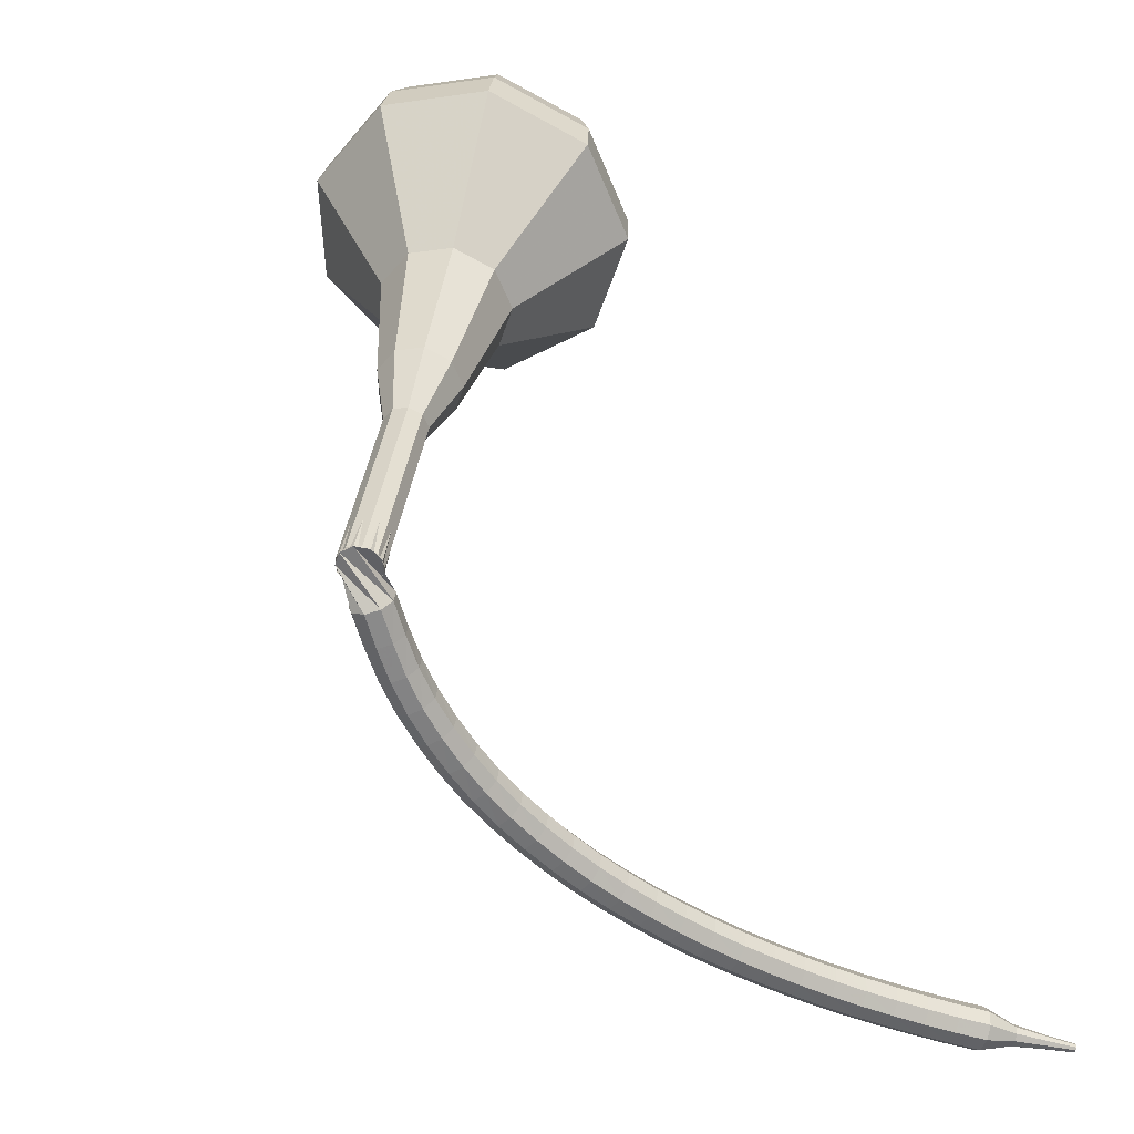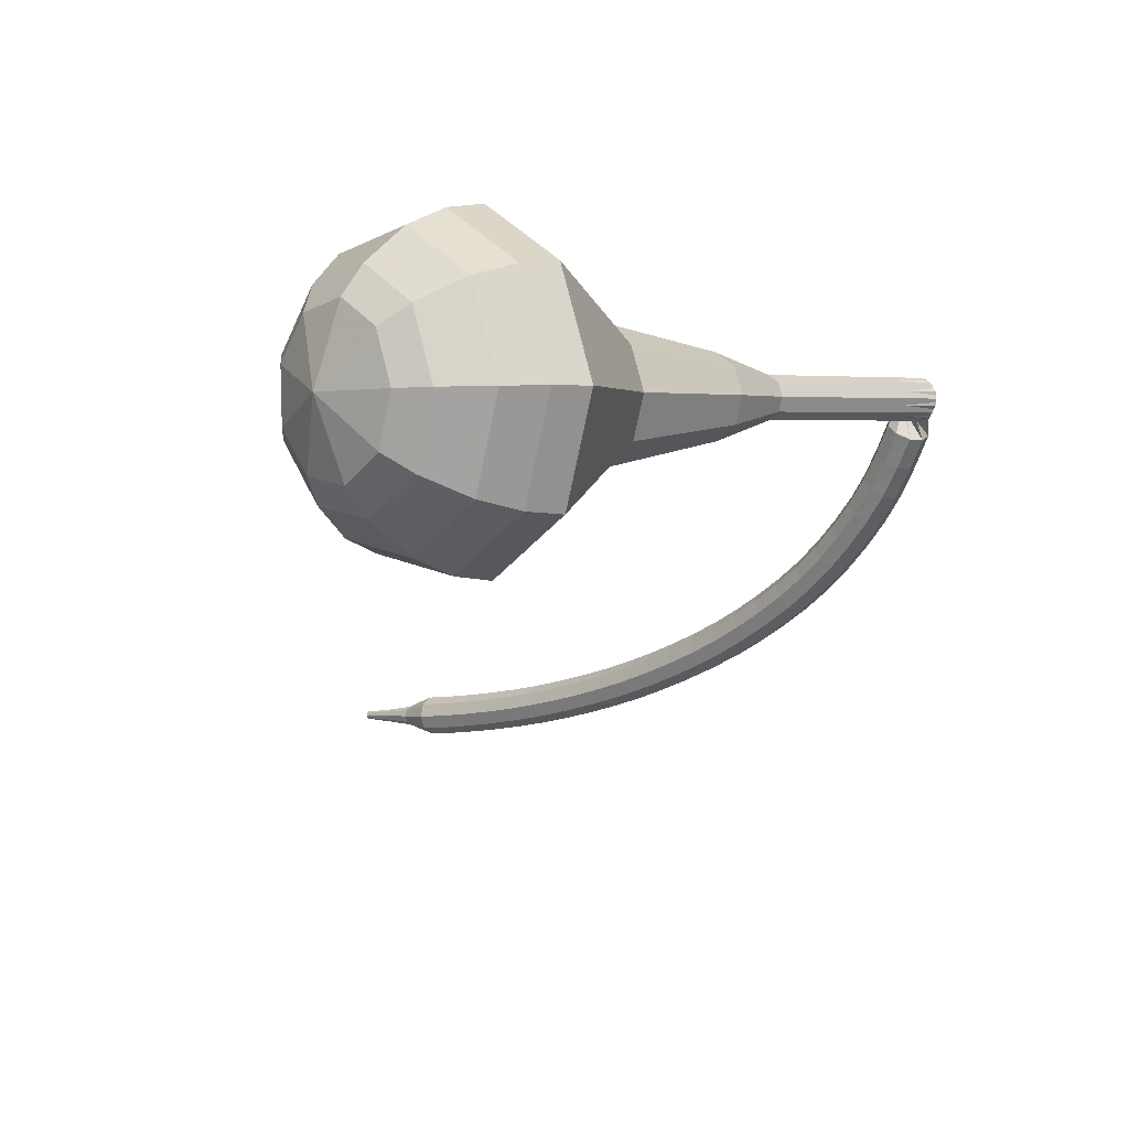
<metadata>
{"format":"obj","ext":"obj","renderer":"f3d","projection":"perspective","resolution":1024,"background":"white","views":[{"elev":20.7,"azim":-120.7,"up":"+Z"},{"elev":26.3,"azim":103.0,"up":"+Z"}]}
</metadata>
<code>
g tube1
v 160.2 139.7 137.5
v 161.5 140.1 134.4
v 163.7 142.2 132.8
v 165.7 144.9 133.3
v 166.5 147 135.8
v 165.8 147.5 139.1
v 163.9 146.3 141.6
v 161.7 143.7 142.2
v 160.2 141.2 140.6
v 160.2 139.7 137.5
v 161.7 140.2 137.7
v 162.7 140.5 135.5
v 164.3 142 134.3
v 165.7 144 134.7
v 166.3 145.5 136.5
v 165.8 145.9 138.9
v 164.4 145 140.8
v 162.8 143.1 141.2
v 161.8 141.3 140
v 161.7 140.2 137.7
v 164.7 142.5 138
v 164.7 142.5 138
v 164.7 142.5 138
v 164.7 142.5 138
v 164.7 142.5 138
v 164.7 142.5 138
v 164.7 142.5 138
v 164.7 142.5 138
v 164.7 142.5 138
v 164.7 142.5 138
v 139.4 163.8 129
v 139.4 163.5 128.4
v 139.1 163 128.1
v 138.7 162.5 128.2
v 138.3 162.2 128.7
v 138.1 162.4 129.3
v 138.3 162.8 129.8
v 138.7 163.4 129.9
v 139.1 163.8 129.6
v 139.4 163.8 129
v 137.7 162.7 127.5
v 138.1 163.3 127.3
v 138.7 163.5 127.2
v 139.3 163.3 127.2
v 139.7 162.8 127.4
v 139.6 162.1 127.6
v 139.1 161.7 127.7
v 138.4 161.7 127.8
v 137.9 162.1 127.7
v 137.7 162.7 127.5
v 137.7 162.3 125.9
v 138 162.8 125.7
v 138.6 163.1 125.6
v 139.3 162.8 125.7
v 139.6 162.3 125.8
v 139.6 161.7 126
v 139 161.2 126.2
v 138.4 161.2 126.3
v 137.8 161.6 126.1
v 137.7 162.3 125.9
v 137.6 161.7 124.4
v 137.9 162.3 124.2
v 138.6 162.5 124.1
v 139.2 162.3 124.1
v 139.6 161.7 124.3
v 139.5 161.1 124.6
v 138.9 160.7 124.8
v 138.3 160.7 124.8
v 137.7 161.1 124.7
v 137.6 161.7 124.4
v 137.5 161.1 123
v 137.8 161.6 122.7
v 138.5 161.8 122.5
v 139.1 161.5 122.6
v 139.4 161 122.8
v 139.3 160.4 123.1
v 138.8 160 123.4
v 138.1 160.1 123.4
v 137.6 160.5 123.3
v 137.5 161.1 123
v 137.3 160.4 121.6
v 137.7 160.8 121.3
v 138.3 161 121.1
v 138.9 160.7 121.1
v 139.3 160.2 121.4
v 139.1 159.6 121.8
v 138.6 159.3 122
v 137.9 159.3 122.1
v 137.4 159.8 121.9
v 137.3 160.4 121.6
v 137.1 159.5 120.2
v 137.5 160 119.9
v 138.1 160.1 119.7
v 138.7 159.9 119.7
v 139.1 159.3 120
v 138.9 158.8 120.4
v 138.4 158.5 120.7
v 137.7 158.5 120.8
v 137.2 158.9 120.6
v 137.1 159.5 120.2
v 136.9 158.6 118.9
v 137.2 159 118.5
v 137.9 159.2 118.3
v 138.5 158.9 118.4
v 138.8 158.4 118.7
v 138.7 157.9 119.1
v 138.2 157.6 119.5
v 137.5 157.7 119.5
v 137 158.1 119.3
v 136.9 158.6 118.9
v 136.6 157.6 117.7
v 137 158 117.3
v 137.6 158.1 117
v 138.2 157.9 117.1
v 138.6 157.4 117.5
v 138.4 156.9 117.9
v 137.9 156.6 118.3
v 137.2 156.7 118.3
v 136.7 157.1 118.1
v 136.6 157.6 117.7
v 136.3 156.6 116.5
v 136.7 156.9 116.1
v 137.3 157 115.8
v 137.9 156.8 115.9
v 138.3 156.3 116.3
v 138.1 155.8 116.8
v 137.6 155.6 117.1
v 136.9 155.7 117.2
v 136.4 156.1 117
v 136.3 156.6 116.5
v 136 155.5 115.4
v 136.4 155.8 114.9
v 137 155.9 114.7
v 137.6 155.6 114.8
v 137.9 155.1 115.1
v 137.8 154.7 115.6
v 137.3 154.5 116
v 136.6 154.6 116.1
v 136.1 155 115.9
v 136 155.5 115.4
v 135.7 154.3 114.3
v 136 154.7 113.8
v 136.7 154.7 113.6
v 137.3 154.4 113.7
v 137.6 154 114.1
v 137.5 153.6 114.6
v 137 153.4 115
v 136.3 153.5 115.1
v 135.8 153.9 114.8
v 135.7 154.3 114.3
v 135.3 153.1 113.3
v 135.7 153.4 112.8
v 136.3 153.5 112.5
v 136.9 153.2 112.6
v 137.2 152.8 113.1
v 137.1 152.4 113.6
v 136.6 152.2 114
v 135.9 152.3 114.1
v 135.4 152.7 113.8
v 135.3 153.1 113.3
v 135 151.9 112.4
v 135.3 152.2 111.9
v 135.9 152.2 111.6
v 136.5 152 111.7
v 136.9 151.5 112.1
v 136.7 151.2 112.7
v 136.2 151 113.1
v 135.6 151.1 113.2
v 135.1 151.5 112.9
v 135 151.9 112.4
v 134.6 150.7 111.5
v 134.9 151 110.9
v 135.5 151 110.7
v 136.1 150.7 110.7
v 136.5 150.3 111.2
v 136.4 149.9 111.8
v 135.8 149.8 112.2
v 135.2 149.9 112.3
v 134.7 150.3 112
v 134.6 150.7 111.5
v 134.2 149.4 110.6
v 134.5 149.7 110.1
v 135.1 149.7 109.8
v 135.7 149.4 109.9
v 136.1 149 110.3
v 135.9 148.7 110.9
v 135.4 148.5 111.3
v 134.8 148.7 111.4
v 134.3 149 111.1
v 134.2 149.4 110.6
v 133.7 148.1 109.8
v 134.1 148.4 109.2
v 134.7 148.4 108.9
v 135.3 148.1 109
v 135.6 147.7 109.5
v 135.5 147.4 110.1
v 135 147.3 110.5
v 134.4 147.4 110.6
v 133.9 147.8 110.3
v 133.7 148.1 109.8
v 133.3 146.8 109
v 133.6 147.1 108.5
v 134.2 147 108.2
v 134.9 146.8 108.3
v 135.2 146.4 108.7
v 135.1 146.1 109.3
v 134.6 146 109.8
v 133.9 146.1 109.9
v 133.4 146.5 109.6
v 133.3 146.8 109
v 132.8 145.5 108.3
v 133.2 145.7 107.7
v 133.8 145.7 107.4
v 134.4 145.4 107.5
v 134.7 145 108
v 134.6 144.8 108.6
v 134.1 144.7 109.1
v 133.5 144.8 109.2
v 133 145.2 108.9
v 132.8 145.5 108.3
v 132.4 144.2 107.6
v 132.7 144.4 107
v 133.3 144.3 106.7
v 133.9 144.1 106.8
v 134.3 143.7 107.3
v 134.2 143.4 107.9
v 133.7 143.4 108.4
v 133 143.5 108.5
v 132.5 143.9 108.2
v 132.4 144.2 107.6
v 131.9 142.9 106.9
v 132.2 143 106.3
v 132.8 143 106
v 133.4 142.7 106.1
v 133.8 142.3 106.6
v 133.7 142.1 107.2
v 133.2 142 107.7
v 132.6 142.2 107.8
v 132 142.5 107.5
v 131.9 142.9 106.9
v 131.4 141.5 106.3
v 131.7 141.7 105.7
v 132.3 141.6 105.4
v 133 141.3 105.5
v 133.3 141 106
v 133.2 140.7 106.6
v 132.7 140.7 107.1
v 132.1 140.9 107.2
v 131.6 141.2 106.9
v 131.4 141.5 106.3
v 130.9 140.2 105.7
v 131.2 140.3 105.1
v 131.8 140.2 104.8
v 132.4 139.9 104.9
v 132.8 139.6 105.4
v 132.7 139.4 106
v 132.2 139.3 106.5
v 131.6 139.5 106.6
v 131.1 139.9 106.3
v 130.9 140.2 105.7
v 130.4 138.8 105.2
v 130.7 138.9 104.6
v 131.3 138.8 104.2
v 131.9 138.6 104.3
v 132.3 138.2 104.8
v 132.2 138 105.5
v 131.7 138 106
v 131.1 138.2 106.1
v 130.6 138.5 105.8
v 130.4 138.8 105.2
v 129.9 137.4 104.6
v 130.2 137.5 104
v 130.8 137.4 103.7
v 131.4 137.2 103.8
v 131.8 136.8 104.3
v 131.7 136.6 105
v 131.2 136.6 105.5
v 130.6 136.8 105.6
v 130 137.2 105.2
v 129.9 137.4 104.6
v 129.8 135.9 104.1
v 130 135.9 103.8
v 130.3 135.9 103.7
v 130.6 135.7 103.7
v 130.8 135.6 104
v 130.7 135.5 104.3
v 130.5 135.5 104.6
v 130.2 135.6 104.6
v 129.9 135.7 104.5
v 129.8 135.9 104.1
v 129.4 134.4 103.7
v 129.5 134.5 103.5
v 129.7 134.4 103.4
v 129.9 134.3 103.4
v 130.1 134.2 103.6
v 130 134.2 103.8
v 129.9 134.2 104
v 129.7 134.2 104
v 129.5 134.3 103.9
v 129.4 134.4 103.7
v 129 133 103.2
v 129.1 133 103.1
v 129.2 133 103
v 129.3 132.9 103.1
v 129.4 132.9 103.2
v 129.4 132.8 103.3
v 129.3 132.8 103.4
v 129.2 132.9 103.4
v 129.1 132.9 103.3
v 129 133 103.2
f 1 2 12
f 12 11 1
f 2 3 13
f 13 12 2
f 3 4 14
f 14 13 3
f 4 5 15
f 15 14 4
f 5 6 16
f 16 15 5
f 6 7 17
f 17 16 6
f 7 8 18
f 18 17 7
f 8 9 19
f 19 18 8
f 9 10 20
f 20 19 9
f 11 12 22
f 22 21 11
f 12 13 23
f 23 22 12
f 13 14 24
f 24 23 13
f 14 15 25
f 25 24 14
f 15 16 26
f 26 25 15
f 16 17 27
f 27 26 16
f 17 18 28
f 28 27 17
f 18 19 29
f 29 28 18
f 19 20 30
f 30 29 19
f 21 22 32
f 32 31 21
f 22 23 33
f 33 32 22
f 23 24 34
f 34 33 23
f 24 25 35
f 35 34 24
f 25 26 36
f 36 35 25
f 26 27 37
f 37 36 26
f 27 28 38
f 38 37 27
f 28 29 39
f 39 38 28
f 29 30 40
f 40 39 29
f 31 32 42
f 42 41 31
f 32 33 43
f 43 42 32
f 33 34 44
f 44 43 33
f 34 35 45
f 45 44 34
f 35 36 46
f 46 45 35
f 36 37 47
f 47 46 36
f 37 38 48
f 48 47 37
f 38 39 49
f 49 48 38
f 39 40 50
f 50 49 39
f 41 42 52
f 52 51 41
f 42 43 53
f 53 52 42
f 43 44 54
f 54 53 43
f 44 45 55
f 55 54 44
f 45 46 56
f 56 55 45
f 46 47 57
f 57 56 46
f 47 48 58
f 58 57 47
f 48 49 59
f 59 58 48
f 49 50 60
f 60 59 49
f 51 52 62
f 62 61 51
f 52 53 63
f 63 62 52
f 53 54 64
f 64 63 53
f 54 55 65
f 65 64 54
f 55 56 66
f 66 65 55
f 56 57 67
f 67 66 56
f 57 58 68
f 68 67 57
f 58 59 69
f 69 68 58
f 59 60 70
f 70 69 59
f 61 62 72
f 72 71 61
f 62 63 73
f 73 72 62
f 63 64 74
f 74 73 63
f 64 65 75
f 75 74 64
f 65 66 76
f 76 75 65
f 66 67 77
f 77 76 66
f 67 68 78
f 78 77 67
f 68 69 79
f 79 78 68
f 69 70 80
f 80 79 69
f 71 72 82
f 82 81 71
f 72 73 83
f 83 82 72
f 73 74 84
f 84 83 73
f 74 75 85
f 85 84 74
f 75 76 86
f 86 85 75
f 76 77 87
f 87 86 76
f 77 78 88
f 88 87 77
f 78 79 89
f 89 88 78
f 79 80 90
f 90 89 79
f 81 82 92
f 92 91 81
f 82 83 93
f 93 92 82
f 83 84 94
f 94 93 83
f 84 85 95
f 95 94 84
f 85 86 96
f 96 95 85
f 86 87 97
f 97 96 86
f 87 88 98
f 98 97 87
f 88 89 99
f 99 98 88
f 89 90 100
f 100 99 89
f 91 92 102
f 102 101 91
f 92 93 103
f 103 102 92
f 93 94 104
f 104 103 93
f 94 95 105
f 105 104 94
f 95 96 106
f 106 105 95
f 96 97 107
f 107 106 96
f 97 98 108
f 108 107 97
f 98 99 109
f 109 108 98
f 99 100 110
f 110 109 99
f 101 102 112
f 112 111 101
f 102 103 113
f 113 112 102
f 103 104 114
f 114 113 103
f 104 105 115
f 115 114 104
f 105 106 116
f 116 115 105
f 106 107 117
f 117 116 106
f 107 108 118
f 118 117 107
f 108 109 119
f 119 118 108
f 109 110 120
f 120 119 109
f 111 112 122
f 122 121 111
f 112 113 123
f 123 122 112
f 113 114 124
f 124 123 113
f 114 115 125
f 125 124 114
f 115 116 126
f 126 125 115
f 116 117 127
f 127 126 116
f 117 118 128
f 128 127 117
f 118 119 129
f 129 128 118
f 119 120 130
f 130 129 119
f 121 122 132
f 132 131 121
f 122 123 133
f 133 132 122
f 123 124 134
f 134 133 123
f 124 125 135
f 135 134 124
f 125 126 136
f 136 135 125
f 126 127 137
f 137 136 126
f 127 128 138
f 138 137 127
f 128 129 139
f 139 138 128
f 129 130 140
f 140 139 129
f 131 132 142
f 142 141 131
f 132 133 143
f 143 142 132
f 133 134 144
f 144 143 133
f 134 135 145
f 145 144 134
f 135 136 146
f 146 145 135
f 136 137 147
f 147 146 136
f 137 138 148
f 148 147 137
f 138 139 149
f 149 148 138
f 139 140 150
f 150 149 139
f 141 142 152
f 152 151 141
f 142 143 153
f 153 152 142
f 143 144 154
f 154 153 143
f 144 145 155
f 155 154 144
f 145 146 156
f 156 155 145
f 146 147 157
f 157 156 146
f 147 148 158
f 158 157 147
f 148 149 159
f 159 158 148
f 149 150 160
f 160 159 149
f 151 152 162
f 162 161 151
f 152 153 163
f 163 162 152
f 153 154 164
f 164 163 153
f 154 155 165
f 165 164 154
f 155 156 166
f 166 165 155
f 156 157 167
f 167 166 156
f 157 158 168
f 168 167 157
f 158 159 169
f 169 168 158
f 159 160 170
f 170 169 159
f 161 162 172
f 172 171 161
f 162 163 173
f 173 172 162
f 163 164 174
f 174 173 163
f 164 165 175
f 175 174 164
f 165 166 176
f 176 175 165
f 166 167 177
f 177 176 166
f 167 168 178
f 178 177 167
f 168 169 179
f 179 178 168
f 169 170 180
f 180 179 169
f 171 172 182
f 182 181 171
f 172 173 183
f 183 182 172
f 173 174 184
f 184 183 173
f 174 175 185
f 185 184 174
f 175 176 186
f 186 185 175
f 176 177 187
f 187 186 176
f 177 178 188
f 188 187 177
f 178 179 189
f 189 188 178
f 179 180 190
f 190 189 179
f 181 182 192
f 192 191 181
f 182 183 193
f 193 192 182
f 183 184 194
f 194 193 183
f 184 185 195
f 195 194 184
f 185 186 196
f 196 195 185
f 186 187 197
f 197 196 186
f 187 188 198
f 198 197 187
f 188 189 199
f 199 198 188
f 189 190 200
f 200 199 189
f 191 192 202
f 202 201 191
f 192 193 203
f 203 202 192
f 193 194 204
f 204 203 193
f 194 195 205
f 205 204 194
f 195 196 206
f 206 205 195
f 196 197 207
f 207 206 196
f 197 198 208
f 208 207 197
f 198 199 209
f 209 208 198
f 199 200 210
f 210 209 199
f 201 202 212
f 212 211 201
f 202 203 213
f 213 212 202
f 203 204 214
f 214 213 203
f 204 205 215
f 215 214 204
f 205 206 216
f 216 215 205
f 206 207 217
f 217 216 206
f 207 208 218
f 218 217 207
f 208 209 219
f 219 218 208
f 209 210 220
f 220 219 209
f 211 212 222
f 222 221 211
f 212 213 223
f 223 222 212
f 213 214 224
f 224 223 213
f 214 215 225
f 225 224 214
f 215 216 226
f 226 225 215
f 216 217 227
f 227 226 216
f 217 218 228
f 228 227 217
f 218 219 229
f 229 228 218
f 219 220 230
f 230 229 219
f 221 222 232
f 232 231 221
f 222 223 233
f 233 232 222
f 223 224 234
f 234 233 223
f 224 225 235
f 235 234 224
f 225 226 236
f 236 235 225
f 226 227 237
f 237 236 226
f 227 228 238
f 238 237 227
f 228 229 239
f 239 238 228
f 229 230 240
f 240 239 229
f 231 232 242
f 242 241 231
f 232 233 243
f 243 242 232
f 233 234 244
f 244 243 233
f 234 235 245
f 245 244 234
f 235 236 246
f 246 245 235
f 236 237 247
f 247 246 236
f 237 238 248
f 248 247 237
f 238 239 249
f 249 248 238
f 239 240 250
f 250 249 239
f 241 242 252
f 252 251 241
f 242 243 253
f 253 252 242
f 243 244 254
f 254 253 243
f 244 245 255
f 255 254 244
f 245 246 256
f 256 255 245
f 246 247 257
f 257 256 246
f 247 248 258
f 258 257 247
f 248 249 259
f 259 258 248
f 249 250 260
f 260 259 249
f 251 252 262
f 262 261 251
f 252 253 263
f 263 262 252
f 253 254 264
f 264 263 253
f 254 255 265
f 265 264 254
f 255 256 266
f 266 265 255
f 256 257 267
f 267 266 256
f 257 258 268
f 268 267 257
f 258 259 269
f 269 268 258
f 259 260 270
f 270 269 259
f 261 262 272
f 272 271 261
f 262 263 273
f 273 272 262
f 263 264 274
f 274 273 263
f 264 265 275
f 275 274 264
f 265 266 276
f 276 275 265
f 266 267 277
f 277 276 266
f 267 268 278
f 278 277 267
f 268 269 279
f 279 278 268
f 269 270 280
f 280 279 269
f 271 272 282
f 282 281 271
f 272 273 283
f 283 282 272
f 273 274 284
f 284 283 273
f 274 275 285
f 285 284 274
f 275 276 286
f 286 285 275
f 276 277 287
f 287 286 276
f 277 278 288
f 288 287 277
f 278 279 289
f 289 288 278
f 279 280 290
f 290 289 279
f 281 282 292
f 292 291 281
f 282 283 293
f 293 292 282
f 283 284 294
f 294 293 283
f 284 285 295
f 295 294 284
f 285 286 296
f 296 295 285
f 286 287 297
f 297 296 286
f 287 288 298
f 298 297 287
f 288 289 299
f 299 298 288
f 289 290 300
f 300 299 289
f 291 292 302
f 302 301 291
f 292 293 303
f 303 302 292
f 293 294 304
f 304 303 293
f 294 295 305
f 305 304 294
f 295 296 306
f 306 305 295
f 296 297 307
f 307 306 296
f 297 298 308
f 308 307 297
f 298 299 309
f 309 308 298
f 299 300 310
f 310 309 299
v 138.2 162.3 129
v 138.4 162.4 128.4
v 138.9 162.8 128
v 139.3 163.3 128.2
v 139.4 163.7 128.7
v 139.3 163.8 129.3
v 138.9 163.6 129.8
v 138.5 163.1 129.9
v 138.2 162.6 129.6
v 138.2 162.3 129
v 140.7 160.3 129.9
v 141 160.3 129.3
v 141.4 160.8 128.9
v 141.8 161.3 129
v 142 161.7 129.5
v 141.8 161.8 130.2
v 141.4 161.6 130.7
v 141 161.1 130.8
v 140.7 160.6 130.5
v 140.7 160.3 129.9
v 143.2 158.3 130.7
v 143.5 158.3 130.1
v 143.9 158.7 129.8
v 144.3 159.3 129.9
v 144.5 159.7 130.4
v 144.4 159.8 131.1
v 144 159.6 131.6
v 143.5 159.1 131.7
v 143.2 158.5 131.4
v 143.2 158.3 130.7
v 145.7 156.3 131.6
v 146 156.3 131
v 146.5 156.7 130.7
v 146.9 157.3 130.8
v 147 157.7 131.3
v 146.9 157.8 132
v 146.5 157.6 132.5
v 146.1 157.1 132.6
v 145.8 156.5 132.2
v 145.7 156.3 131.6
v 147.7 153.5 132.5
v 148.2 153.7 131.3
v 149.1 154.5 130.7
v 149.8 155.5 130.9
v 150.2 156.3 131.9
v 149.9 156.6 133.1
v 149.2 156.1 134.1
v 148.3 155.1 134.3
v 147.7 154.1 133.7
v 147.7 153.5 132.5
v 152.1 148.6 134.2
v 152.9 148.9 132.4
v 154.2 150.1 131.4
v 155.4 151.8 131.7
v 155.9 153.1 133.2
v 155.5 153.4 135.3
v 154.4 152.6 136.8
v 153 151.1 137.1
v 152.1 149.5 136.1
v 152.1 148.6 134.2
v 154.3 141.1 136
v 156.4 141.7 131.3
v 159.7 144.8 128.9
v 162.7 148.9 129.7
v 163.9 152.1 133.5
v 162.9 152.9 138.5
v 160 151 142.3
v 156.7 147.2 143.1
v 154.4 143.3 140.7
v 154.3 141.1 136
v 155.9 140.2 136.5
v 157.9 140.8 132
v 161.1 143.7 129.6
v 164 147.7 130.4
v 165.2 150.8 134.1
v 164.2 151.6 138.9
v 161.4 149.7 142.6
v 158.2 146.1 143.4
v 156 142.3 141
v 155.9 140.2 136.5
v 157.8 139.7 137
v 159.6 140.2 133
v 162.4 142.8 130.8
v 165 146.4 131.6
v 166.1 149.2 134.8
v 165.2 149.9 139.1
v 162.7 148.2 142.4
v 159.8 144.9 143.2
v 157.9 141.5 141
v 157.8 139.7 137
v 160.2 139.7 137.5
v 161.5 140.1 134.4
v 163.7 142.2 132.8
v 165.7 144.9 133.3
v 166.5 147 135.8
v 165.8 147.5 139.1
v 163.9 146.3 141.6
v 161.7 143.7 142.2
v 160.2 141.2 140.6
v 160.2 139.7 137.5
v 161.7 140.2 137.7
v 162.7 140.5 135.5
v 164.3 142 134.3
v 165.7 144 134.7
v 166.3 145.5 136.5
v 165.8 145.9 138.9
v 164.4 145 140.8
v 162.8 143.1 141.2
v 161.8 141.3 140
v 161.7 140.2 137.7
v 164.7 142.5 138
v 164.7 142.5 138
v 164.7 142.5 138
v 164.7 142.5 138
v 164.7 142.5 138
v 164.7 142.5 138
v 164.7 142.5 138
v 164.7 142.5 138
v 164.7 142.5 138
v 164.7 142.5 138
f 311 312 322
f 322 321 311
f 312 313 323
f 323 322 312
f 313 314 324
f 324 323 313
f 314 315 325
f 325 324 314
f 315 316 326
f 326 325 315
f 316 317 327
f 327 326 316
f 317 318 328
f 328 327 317
f 318 319 329
f 329 328 318
f 319 320 330
f 330 329 319
f 321 322 332
f 332 331 321
f 322 323 333
f 333 332 322
f 323 324 334
f 334 333 323
f 324 325 335
f 335 334 324
f 325 326 336
f 336 335 325
f 326 327 337
f 337 336 326
f 327 328 338
f 338 337 327
f 328 329 339
f 339 338 328
f 329 330 340
f 340 339 329
f 331 332 342
f 342 341 331
f 332 333 343
f 343 342 332
f 333 334 344
f 344 343 333
f 334 335 345
f 345 344 334
f 335 336 346
f 346 345 335
f 336 337 347
f 347 346 336
f 337 338 348
f 348 347 337
f 338 339 349
f 349 348 338
f 339 340 350
f 350 349 339
f 341 342 352
f 352 351 341
f 342 343 353
f 353 352 342
f 343 344 354
f 354 353 343
f 344 345 355
f 355 354 344
f 345 346 356
f 356 355 345
f 346 347 357
f 357 356 346
f 347 348 358
f 358 357 347
f 348 349 359
f 359 358 348
f 349 350 360
f 360 359 349
f 351 352 362
f 362 361 351
f 352 353 363
f 363 362 352
f 353 354 364
f 364 363 353
f 354 355 365
f 365 364 354
f 355 356 366
f 366 365 355
f 356 357 367
f 367 366 356
f 357 358 368
f 368 367 357
f 358 359 369
f 369 368 358
f 359 360 370
f 370 369 359
f 361 362 372
f 372 371 361
f 362 363 373
f 373 372 362
f 363 364 374
f 374 373 363
f 364 365 375
f 375 374 364
f 365 366 376
f 376 375 365
f 366 367 377
f 377 376 366
f 367 368 378
f 378 377 367
f 368 369 379
f 379 378 368
f 369 370 380
f 380 379 369
f 371 372 382
f 382 381 371
f 372 373 383
f 383 382 372
f 373 374 384
f 384 383 373
f 374 375 385
f 385 384 374
f 375 376 386
f 386 385 375
f 376 377 387
f 387 386 376
f 377 378 388
f 388 387 377
f 378 379 389
f 389 388 378
f 379 380 390
f 390 389 379
f 381 382 392
f 392 391 381
f 382 383 393
f 393 392 382
f 383 384 394
f 394 393 383
f 384 385 395
f 395 394 384
f 385 386 396
f 396 395 385
f 386 387 397
f 397 396 386
f 387 388 398
f 398 397 387
f 388 389 399
f 399 398 388
f 389 390 400
f 400 399 389
f 391 392 402
f 402 401 391
f 392 393 403
f 403 402 392
f 393 394 404
f 404 403 393
f 394 395 405
f 405 404 394
f 395 396 406
f 406 405 395
f 396 397 407
f 407 406 396
f 397 398 408
f 408 407 397
f 398 399 409
f 409 408 398
f 399 400 410
f 410 409 399
f 401 402 412
f 412 411 401
f 402 403 413
f 413 412 402
f 403 404 414
f 414 413 403
f 404 405 415
f 415 414 404
f 405 406 416
f 416 415 405
f 406 407 417
f 417 416 406
f 407 408 418
f 418 417 407
f 408 409 419
f 419 418 408
f 409 410 420
f 420 419 409
f 411 412 422
f 422 421 411
f 412 413 423
f 423 422 412
f 413 414 424
f 424 423 413
f 414 415 425
f 425 424 414
f 415 416 426
f 426 425 415
f 416 417 427
f 427 426 416
f 417 418 428
f 428 427 417
f 418 419 429
f 429 428 418
f 419 420 430
f 430 429 419
g

</code>
